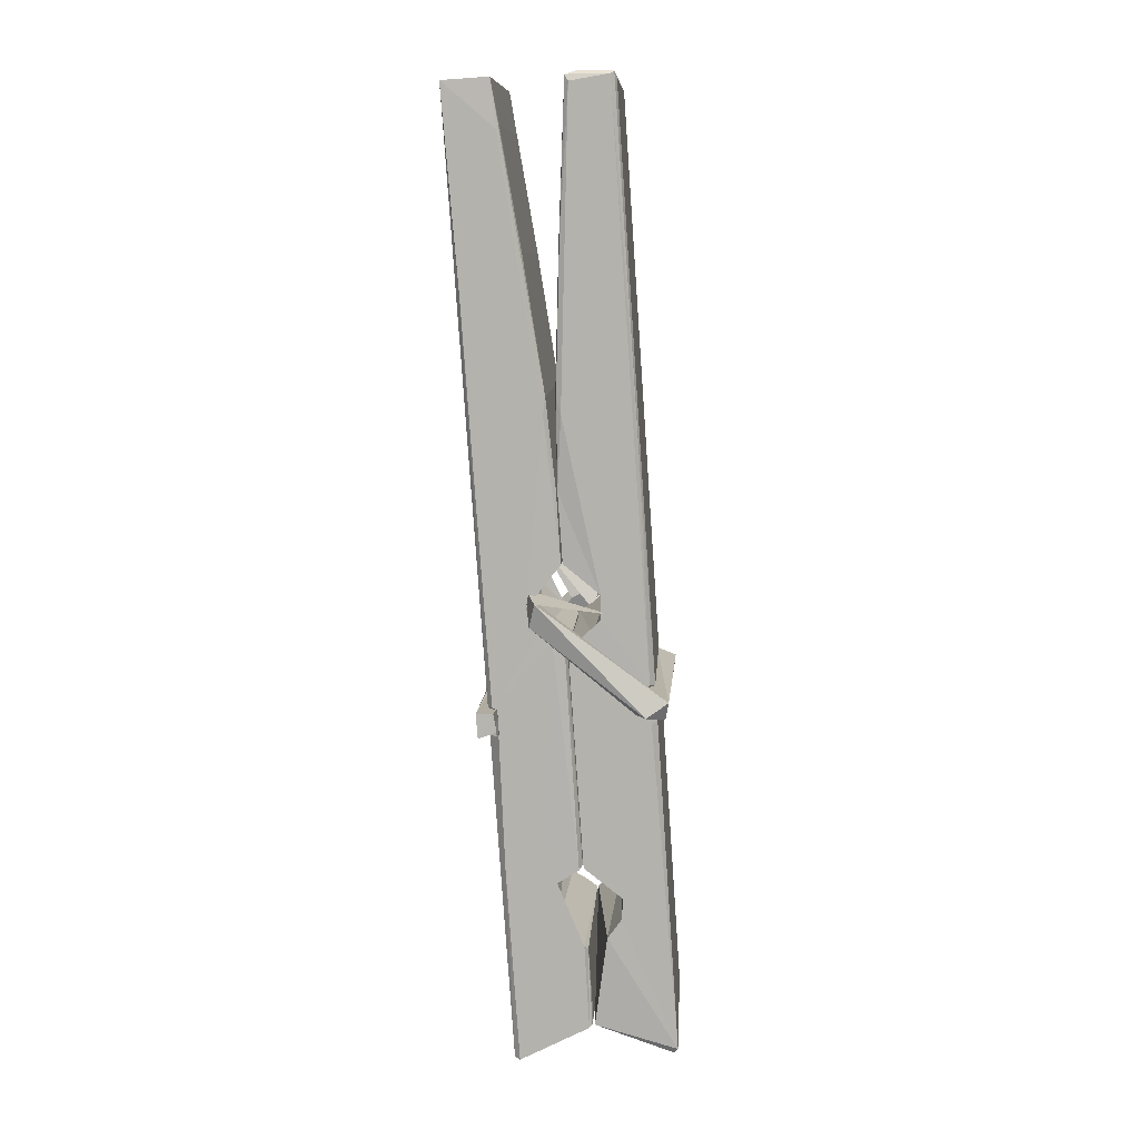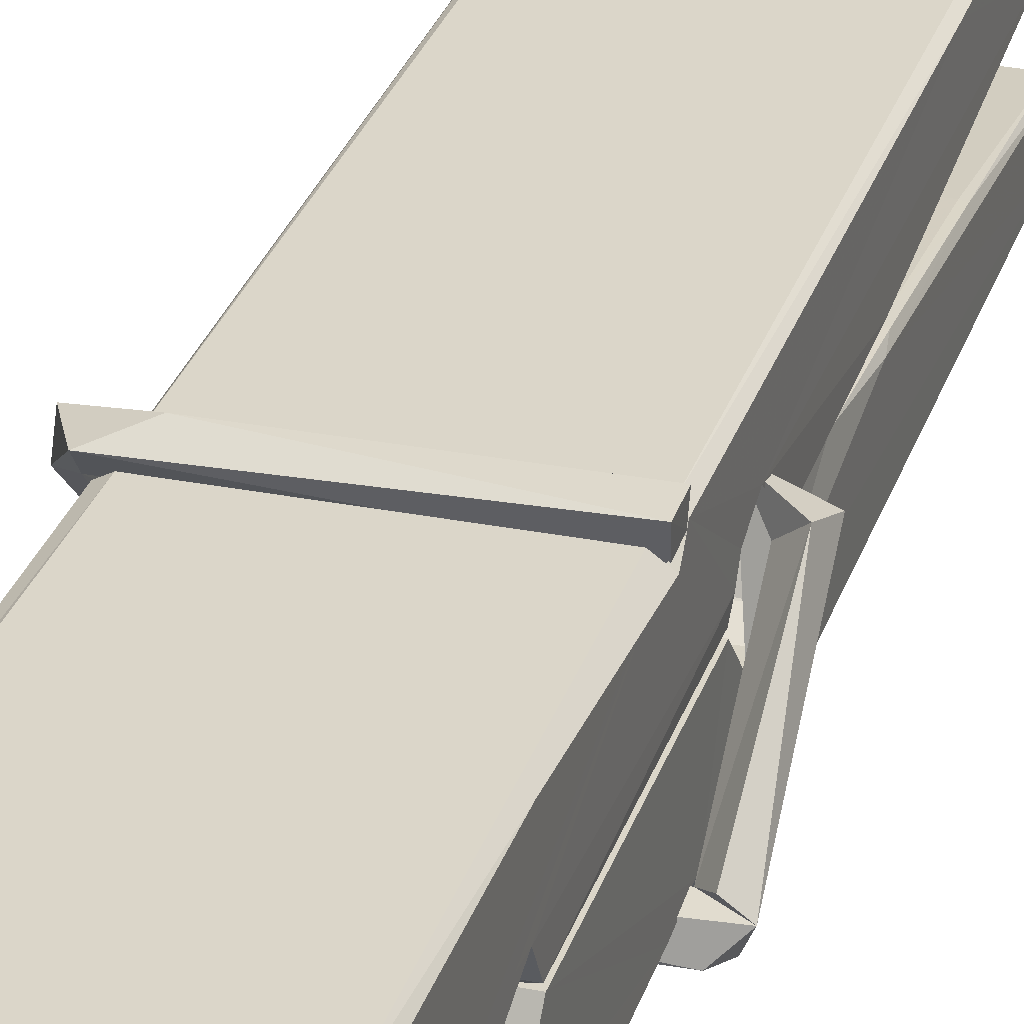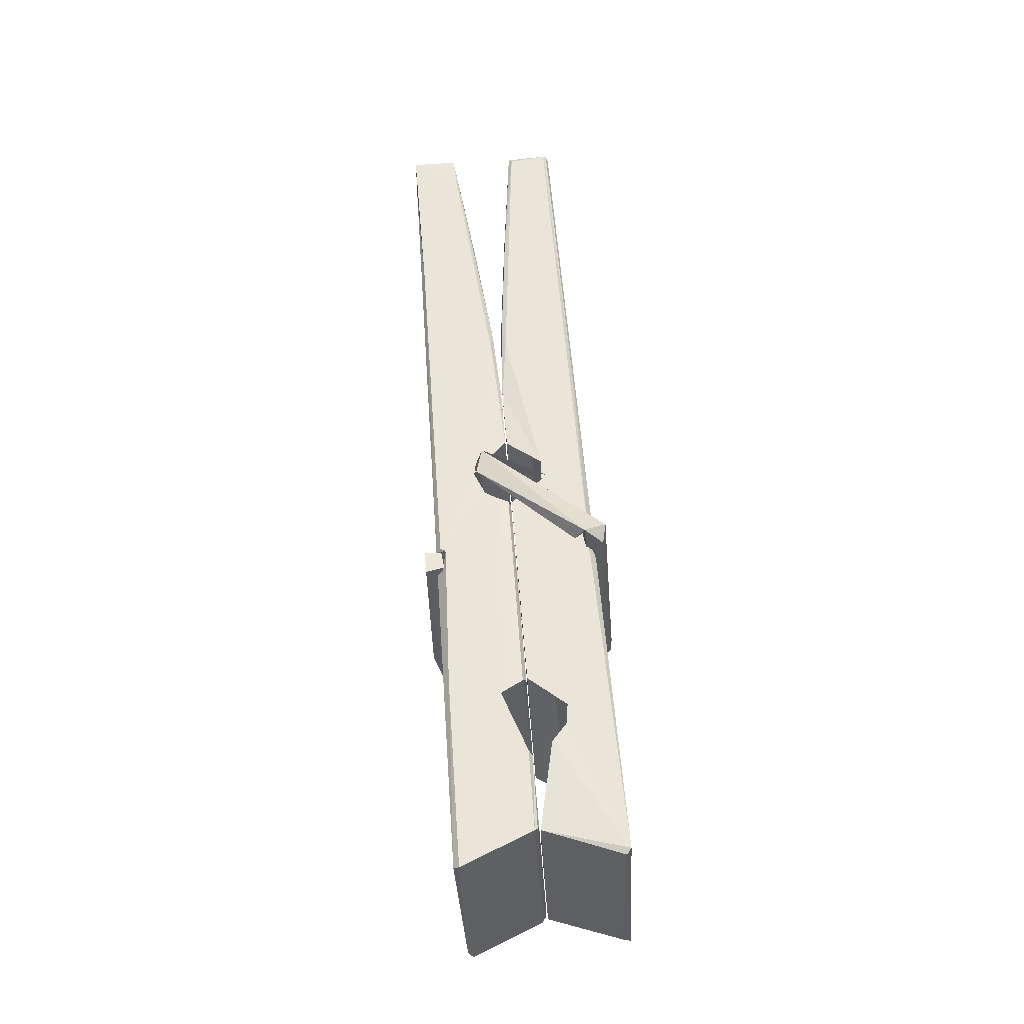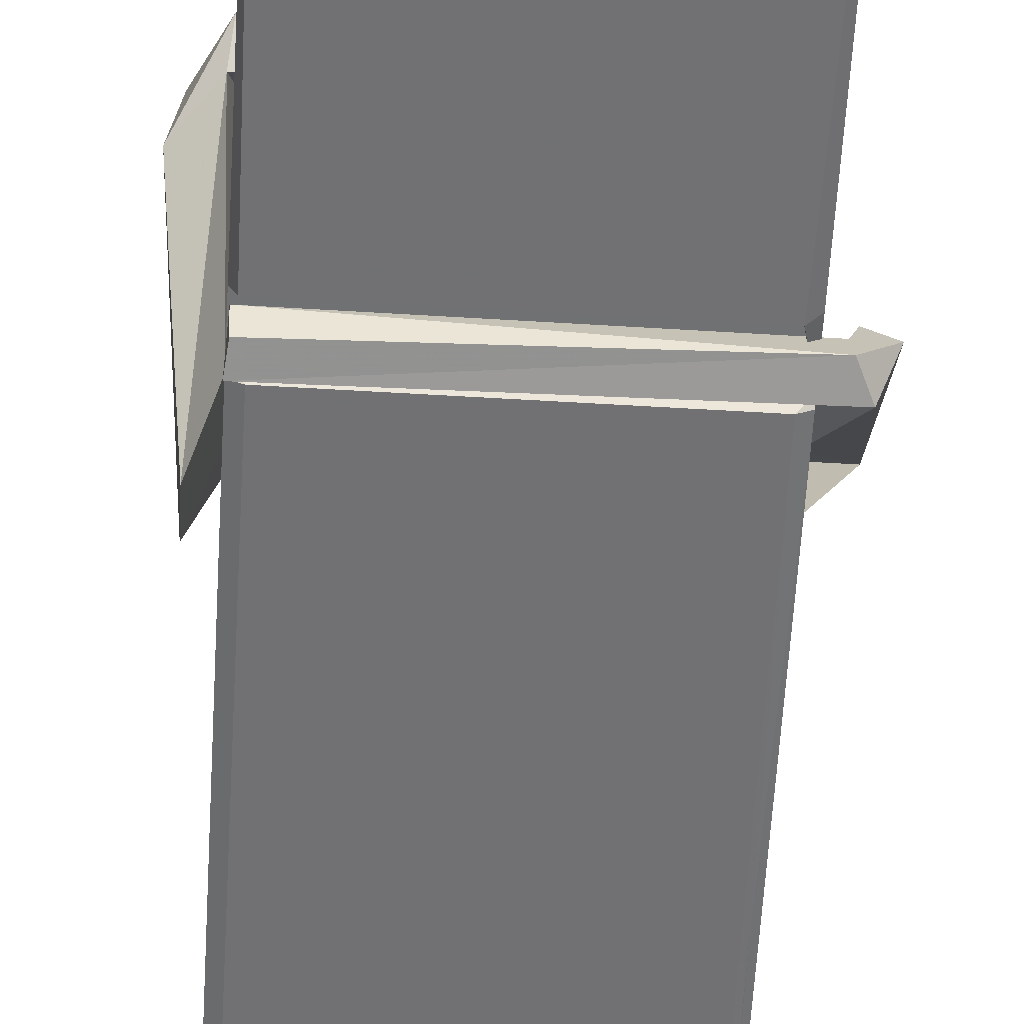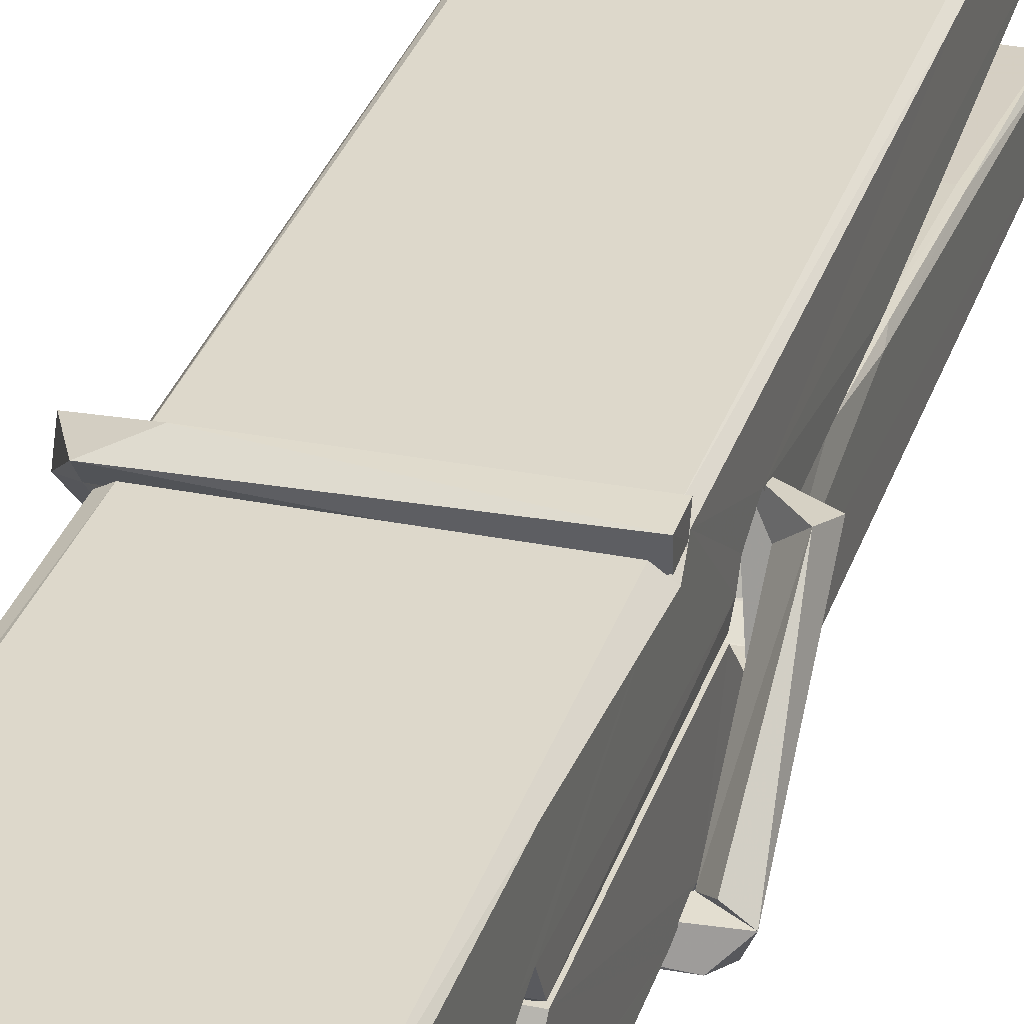
<metadata>
{"format":"obj","ext":"obj","renderer":"f3d","projection":"perspective","resolution":1024,"background":"white","views":[{"elev":11.2,"azim":94.0,"up":"+Y"},{"elev":26.2,"azim":18.6,"up":"+Z"},{"elev":-36.0,"azim":93.4,"up":"+Y"},{"elev":-59.4,"azim":-1.8,"up":"+Z"},{"elev":27.5,"azim":18.4,"up":"+Z"}]}
</metadata>
<code>
v -0.07947 -0.2068 -2.595
v 0.08408 -0.1728 -2.654
v -0.0777 -0.1745 -2.655
v -0.07386 -0.171 -2.656
v -0.09115 0.372 -2.611
v -0.08958 0.4512 -2.598
v -0.09198 0.5483 -2.581
v -0.08684 0.3407 -2.616
v 0.06588 0.5493 -2.58
v -0.093 0.5445 -2.538
v -0.09313 0.3116 -2.617
v -0.09981 0.5836 -2.574
v 0.0805 -0.03822 -2.645
v -0.08647 0.06744 -2.575
v -0.08886 0.145 -2.622
v -0.08259 -0.1044 -2.641
v -0.08243 -0.09738 -2.629
v -0.08358 -0.0493 -2.632
v 0.08212 -0.09074 -2.627
v 0.07645 -0.07019 -2.62
v -0.07782 -0.0875 -2.622
v 0.0754 0.1772 -2.602
v 0.07108 0.1952 -2.607
v -0.09009 0.1956 -2.609
v -0.08938 0.2076 -2.629
v 0.07346 0.2127 -2.63
v -0.08158 0.09075 -2.57
v 0.06057 0.5523 -2.582
v 0.06338 0.5882 -2.575
v 0.06701 0.3447 -2.617
v 0.07576 0.1555 -2.613
v 0.07507 0.1454 -2.633
v 0.07596 0.1493 -2.623
v 0.07537 -0.03533 -2.648
v 0.082 -0.1704 -2.656
v 0.07873 -0.167 -2.657
v 0.08178 0.07388 -2.58
v -0.07939 0.06748 -2.572
v 0.0611 0.5491 -2.539
v 0.06297 0.4552 -2.599
v -0.08871 0.1657 -2.602
v -0.08037 -0.04064 -2.647
v -0.07319 -0.06921 -2.618
v 0.08231 -0.1029 -2.65
v -0.08497 0.2664 -2.625
v 0.06926 0.2704 -2.626
v -0.08974 0.184 -2.603
v -0.0995 0.5783 -2.539
v -0.09255 0.5815 -2.536
v 0.06488 0.5855 -2.537
v 0.06903 0.4258 -2.551
v 0.07769 0.09624 -2.575
v 0.07833 -0.1057 -2.653
v 0.0853 -0.2022 -2.597
v 0.08111 -0.2011 -2.592
v -0.07417 -0.2047 -2.591
v -0.08069 -0.1773 -2.653
v 0.07128 0.3309 -2.616
v 0.08111 -0.04958 -2.628
v -0.08396 0.1397 -2.634
v 0.07082 0.1434 -2.635
v 0.07772 0.09383 -2.579
v -0.08862 0.139 -2.63
v 0.07836 0.07043 -2.578
v 0.07316 0.07145 -2.573
v -0.07747 -0.1098 -2.652
v -0.08719 0.08954 -2.578
v -0.08656 0.06954 -2.579
v 0.07304 0.09478 -2.571
v -0.09683 0.5881 -2.631
v 0.08103 -0.1712 -2.658
v -0.09024 0.3411 -2.624
v -0.09328 0.4526 -2.626
v 0.06454 0.5848 -2.635
v 0.06415 0.5903 -2.667
v 0.07116 0.3319 -2.63
v 0.06885 0.3453 -2.626
v 0.06592 0.4573 -2.628
v -0.09366 0.3276 -2.629
v -0.08408 -0.04071 -2.648
v 0.08055 -0.03632 -2.649
v 0.08203 -0.09529 -2.668
v -0.08396 -0.05906 -2.679
v -0.08467 0.08221 -2.706
v 0.08016 -0.04556 -2.67
v -0.0861 0.1766 -2.662
v 0.07133 0.2017 -2.653
v -0.08331 0.2 -2.649
v 0.07469 0.1891 -2.661
v -0.09051 0.2076 -2.63
v -0.08936 0.1593 -2.659
v 0.07538 0.1569 -2.655
v 0.07516 0.1688 -2.662
v 0.07155 0.2128 -2.631
v -0.08847 0.1398 -2.635
v -0.09481 0.5837 -2.671
v 0.06522 0.3452 -2.625
v 0.08132 -0.07936 -2.68
v 0.07134 0.08628 -2.707
v 0.06842 0.297 -2.691
v 0.05858 0.5877 -2.672
v 0.05834 0.5932 -2.643
v 0.06176 0.5898 -2.632
v 0.06229 0.4572 -2.627
v -0.09006 0.1881 -2.659
v 0.08085 -0.06166 -2.681
v -0.08288 -0.09399 -2.673
v -0.08074 -0.1745 -2.657
v -0.08848 0.2665 -2.626
v 0.0702 0.2705 -2.627
v 0.07042 0.1154 -2.705
v -0.1007 0.5883 -2.668
v -0.09495 0.5905 -2.665
v 0.06174 0.5923 -2.67
v 0.07622 0.1161 -2.701
v 0.07694 0.08415 -2.703
v 0.08373 -0.1892 -2.727
v -0.07461 -0.1962 -2.718
v -0.08783 0.08343 -2.698
v -0.1003 0.5803 -2.634
v 0.08126 -0.1935 -2.723
v -0.08259 0.1114 -2.704
v -0.0885 0.1115 -2.701
v 0.07571 0.1444 -2.636
v -0.0885 0.1088 -2.696
v -0.07752 -0.1091 -2.652
v -0.08066 -0.1955 -2.726
v 0.07632 0.113 -2.697
v 0.07123 0.08757 -2.699
v -0.08706 0.1089 -2.703
v 0.07767 0.1072 -2.697
v 0.08537 0.09129 -2.714
v -0.08703 0.08593 -2.705
v 0.09983 0.09511 -2.699
v -0.08655 0.08907 -2.718
v -0.08823 0.1021 -2.719
v 0.08038 0.07068 -2.564
v 0.07891 0.07576 -2.579
v 0.07886 0.1763 -2.619
v -0.1061 0.09018 -2.565
v 0.07354 0.1728 -2.67
v 0.06352 0.1902 -2.601
v -0.08239 0.1422 -2.647
v -0.09036 0.1959 -2.602
v -0.1031 0.1911 -2.657
v -0.1025 0.167 -2.665
v -0.1116 0.0968 -2.588
v -0.09153 0.1511 -2.627
v -0.06743 0.0765 -2.556
v -0.09139 0.06361 -2.565
v -0.09345 0.07664 -2.579
v 0.07871 0.09091 -2.576
v -0.09047 0.08759 -2.568
v 0.07968 0.09105 -2.562
v 0.09807 0.1855 -2.611
v 0.09355 0.1657 -2.606
v 0.08783 0.09503 -2.69
v 0.09156 0.1062 -2.717
f 49 29 12
f 8 5 6
f 5 7 6
f 7 40 6
f 40 8 6
f 58 30 29
f 58 29 9
f 12 5 11
f 18 15 42
f 15 63 42
f 20 59 19
f 38 14 1
f 18 43 17
f 18 59 43
f 17 43 21
f 22 23 26
f 41 31 15
f 15 32 60
f 7 5 12
f 50 9 29
f 48 10 49
f 28 12 29
f 28 29 40
f 29 30 40
f 23 24 26
f 22 47 23
f 47 24 23
f 41 22 31
f 18 13 59
f 43 59 20
f 19 17 21
f 21 20 19
f 44 16 19
f 16 17 19
f 54 57 2
f 69 52 51
f 39 51 50
f 28 7 12
f 30 8 40
f 40 7 28
f 25 45 26
f 25 26 24
f 47 22 41
f 31 33 15
f 33 32 15
f 34 13 42
f 42 13 18
f 43 20 21
f 36 35 3
f 36 3 4
f 57 3 2
f 3 35 2
f 10 39 50
f 10 50 49
f 25 11 45
f 11 5 8
f 11 8 45
f 45 8 30
f 26 45 46
f 45 30 46
f 58 22 26
f 26 46 58
f 46 30 58
f 51 39 69
f 39 10 69
f 25 24 11
f 47 67 48
f 67 27 48
f 48 27 10
f 51 9 50
f 22 9 51
f 52 22 51
f 64 37 55
f 55 56 54
f 54 56 1
f 4 3 66
f 36 4 66
f 36 66 53
f 35 36 53
f 35 53 2
f 56 55 38
f 66 3 57
f 1 18 17
f 14 18 1
f 15 18 14
f 47 11 24
f 11 47 48
f 12 11 48
f 49 12 48
f 29 49 50
f 9 22 58
f 31 22 52
f 31 52 33
f 64 19 59
f 19 64 44
f 2 44 64
f 2 64 54
f 57 54 1
f 32 61 60
f 33 13 32
f 62 33 52
f 47 41 15
f 15 60 63
f 60 61 42
f 34 42 61
f 32 13 34
f 32 34 61
f 33 59 13
f 64 59 33
f 38 55 65
f 55 37 65
f 14 68 15
f 60 42 63
f 66 16 44
f 66 44 53
f 2 53 44
f 55 54 64
f 38 1 56
f 17 57 1
f 57 17 16
f 66 57 16
f 15 68 67
f 62 37 64
f 68 37 62
f 68 62 67
f 64 33 62
f 52 69 62
f 67 62 69
f 67 69 27
f 47 15 67
f 69 10 27
f 37 38 65
f 38 37 68
f 68 14 38
f 82 117 71
f 75 76 74
f 76 77 78
f 76 78 74
f 78 103 74
f 73 72 79
f 73 79 120
f 83 85 106
f 83 80 85
f 83 106 98
f 83 98 107
f 106 116 98
f 105 86 91
f 87 94 89
f 112 123 122
f 123 90 105
f 90 88 105
f 70 73 120
f 103 78 104
f 78 77 97
f 78 97 104
f 88 94 87
f 89 86 105
f 105 87 89
f 93 86 89
f 117 116 99
f 115 100 111
f 96 111 101
f 111 100 101
f 100 114 101
f 72 73 104
f 73 70 103
f 73 103 104
f 104 97 72
f 90 109 94
f 94 88 90
f 105 88 87
f 92 91 93
f 91 86 93
f 95 91 92
f 92 124 95
f 95 81 80
f 80 81 85
f 98 82 107
f 107 82 126
f 108 71 118
f 127 121 117
f 114 112 96
f 114 96 101
f 102 103 70
f 72 97 110
f 72 110 109
f 110 94 109
f 97 77 110
f 89 94 110
f 89 110 76
f 110 77 76
f 122 111 96
f 96 112 122
f 79 72 109
f 109 90 79
f 127 84 119
f 113 112 114
f 114 102 113
f 75 102 114
f 75 114 100
f 75 100 115
f 121 127 118
f 126 71 108
f 84 127 117
f 99 84 117
f 127 83 107
f 127 119 83
f 95 123 91
f 91 123 105
f 90 123 112
f 90 112 79
f 112 120 79
f 112 70 120
f 70 112 113
f 70 113 102
f 102 75 103
f 103 75 74
f 76 75 89
f 75 115 89
f 115 93 89
f 81 128 116
f 106 85 81
f 106 81 116
f 98 116 117
f 98 117 82
f 121 71 117
f 71 121 118
f 127 108 118
f 92 93 124
f 93 115 124
f 123 95 125
f 81 95 124
f 128 81 124
f 124 115 128
f 128 115 111
f 111 122 125
f 111 125 128
f 122 123 125
f 80 83 119
f 71 126 82
f 127 107 108
f 107 126 108
f 119 129 128
f 128 125 119
f 80 125 95
f 125 80 119
f 99 116 128
f 99 128 129
f 99 129 119
f 119 84 99
f 131 158 130
f 132 136 158
f 132 134 133
f 130 136 133
f 132 133 135
f 136 132 135
f 130 158 136
f 149 137 154
f 154 152 153
f 155 134 158
f 158 131 139
f 151 148 153
f 147 146 151
f 155 142 156
f 156 142 139
f 155 139 142
f 142 155 141
f 141 155 142
f 145 144 143
f 145 143 144
f 148 145 144
f 144 145 148
f 146 145 148
f 147 145 146
f 146 148 151
f 147 140 145
f 156 139 131
f 134 155 156
f 155 158 139
f 145 140 148
f 147 150 140
f 150 147 151
f 150 149 140
f 140 153 148
f 153 140 154
f 154 140 149
f 151 138 150
f 153 152 151
f 138 152 137
f 137 152 154
f 150 137 149
f 137 150 138
f 138 151 152
f 157 134 156
f 157 156 131
f 157 131 134
f 132 158 134
f 134 131 133
f 131 130 133
f 133 136 135
f 49 29 12
f 8 5 6
f 5 7 6
f 7 40 6
f 40 8 6
f 58 30 29
f 58 29 9
f 12 5 11
f 18 15 42
f 15 63 42
f 20 59 19
f 38 14 1
f 18 43 17
f 18 59 43
f 17 43 21
f 22 23 26
f 41 31 15
f 15 32 60
f 7 5 12
f 50 9 29
f 48 10 49
f 28 12 29
f 28 29 40
f 29 30 40
f 23 24 26
f 22 47 23
f 47 24 23
f 41 22 31
f 18 13 59
f 43 59 20
f 19 17 21
f 21 20 19
f 44 16 19
f 16 17 19
f 54 57 2
f 69 52 51
f 39 51 50
f 28 7 12
f 30 8 40
f 40 7 28
f 25 45 26
f 25 26 24
f 47 22 41
f 31 33 15
f 33 32 15
f 34 13 42
f 42 13 18
f 43 20 21
f 36 35 3
f 36 3 4
f 57 3 2
f 3 35 2
f 10 39 50
f 10 50 49
f 25 11 45
f 11 5 8
f 11 8 45
f 45 8 30
f 26 45 46
f 45 30 46
f 58 22 26
f 26 46 58
f 46 30 58
f 51 39 69
f 39 10 69
f 25 24 11
f 47 67 48
f 67 27 48
f 48 27 10
f 51 9 50
f 22 9 51
f 52 22 51
f 64 37 55
f 55 56 54
f 54 56 1
f 4 3 66
f 36 4 66
f 36 66 53
f 35 36 53
f 35 53 2
f 56 55 38
f 66 3 57
f 1 18 17
f 14 18 1
f 15 18 14
f 47 11 24
f 11 47 48
f 12 11 48
f 49 12 48
f 29 49 50
f 9 22 58
f 31 22 52
f 31 52 33
f 64 19 59
f 19 64 44
f 2 44 64
f 2 64 54
f 57 54 1
f 32 61 60
f 33 13 32
f 62 33 52
f 47 41 15
f 15 60 63
f 60 61 42
f 34 42 61
f 32 13 34
f 32 34 61
f 33 59 13
f 64 59 33
f 38 55 65
f 55 37 65
f 14 68 15
f 60 42 63
f 66 16 44
f 66 44 53
f 2 53 44
f 55 54 64
f 38 1 56
f 17 57 1
f 57 17 16
f 66 57 16
f 15 68 67
f 62 37 64
f 68 37 62
f 68 62 67
f 64 33 62
f 52 69 62
f 67 62 69
f 67 69 27
f 47 15 67
f 69 10 27
f 37 38 65
f 38 37 68
f 68 14 38
f 82 117 71
f 75 76 74
f 76 77 78
f 76 78 74
f 78 103 74
f 73 72 79
f 73 79 120
f 83 85 106
f 83 80 85
f 83 106 98
f 83 98 107
f 106 116 98
f 105 86 91
f 87 94 89
f 112 123 122
f 123 90 105
f 90 88 105
f 70 73 120
f 103 78 104
f 78 77 97
f 78 97 104
f 88 94 87
f 89 86 105
f 105 87 89
f 93 86 89
f 117 116 99
f 115 100 111
f 96 111 101
f 111 100 101
f 100 114 101
f 72 73 104
f 73 70 103
f 73 103 104
f 104 97 72
f 90 109 94
f 94 88 90
f 105 88 87
f 92 91 93
f 91 86 93
f 95 91 92
f 92 124 95
f 95 81 80
f 80 81 85
f 98 82 107
f 107 82 126
f 108 71 118
f 127 121 117
f 114 112 96
f 114 96 101
f 102 103 70
f 72 97 110
f 72 110 109
f 110 94 109
f 97 77 110
f 89 94 110
f 89 110 76
f 110 77 76
f 122 111 96
f 96 112 122
f 79 72 109
f 109 90 79
f 127 84 119
f 113 112 114
f 114 102 113
f 75 102 114
f 75 114 100
f 75 100 115
f 121 127 118
f 126 71 108
f 84 127 117
f 99 84 117
f 127 83 107
f 127 119 83
f 95 123 91
f 91 123 105
f 90 123 112
f 90 112 79
f 112 120 79
f 112 70 120
f 70 112 113
f 70 113 102
f 102 75 103
f 103 75 74
f 76 75 89
f 75 115 89
f 115 93 89
f 81 128 116
f 106 85 81
f 106 81 116
f 98 116 117
f 98 117 82
f 121 71 117
f 71 121 118
f 127 108 118
f 92 93 124
f 93 115 124
f 123 95 125
f 81 95 124
f 128 81 124
f 124 115 128
f 128 115 111
f 111 122 125
f 111 125 128
f 122 123 125
f 80 83 119
f 71 126 82
f 127 107 108
f 107 126 108
f 119 129 128
f 128 125 119
f 80 125 95
f 125 80 119
f 99 116 128
f 99 128 129
f 99 129 119
f 119 84 99
f 131 158 130
f 132 136 158
f 132 134 133
f 130 136 133
f 132 133 135
f 136 132 135
f 130 158 136
f 149 137 154
f 154 152 153
f 155 134 158
f 158 131 139
f 151 148 153
f 147 146 151
f 155 142 156
f 156 142 139
f 155 139 142
f 142 155 141
f 141 155 142
f 145 144 143
f 145 143 144
f 148 145 144
f 144 145 148
f 146 145 148
f 147 145 146
f 146 148 151
f 147 140 145
f 156 139 131
f 134 155 156
f 155 158 139
f 145 140 148
f 147 150 140
f 150 147 151
f 150 149 140
f 140 153 148
f 153 140 154
f 154 140 149
f 151 138 150
f 153 152 151
f 138 152 137
f 137 152 154
f 150 137 149
f 137 150 138
f 138 151 152
f 157 134 156
f 157 156 131
f 157 131 134
f 132 158 134
f 134 131 133
f 131 130 133
f 133 136 135

</code>
